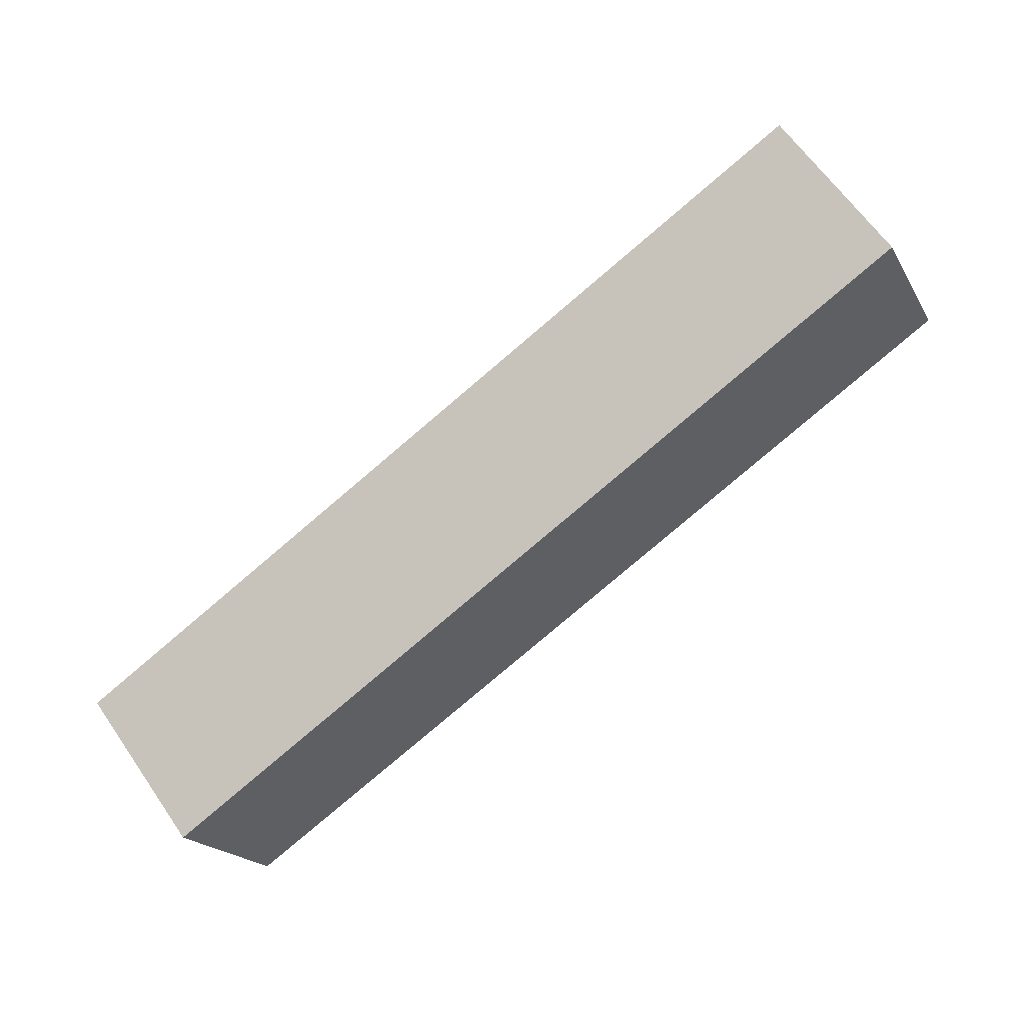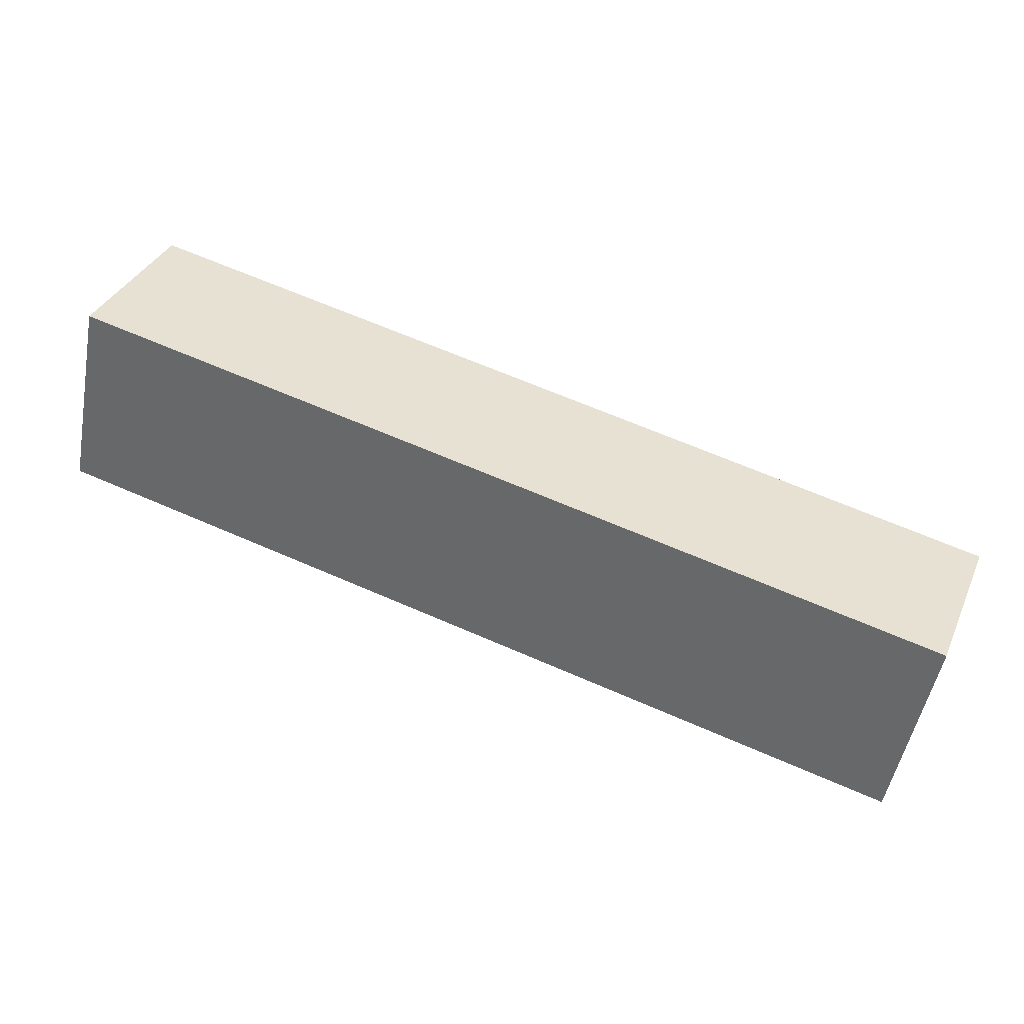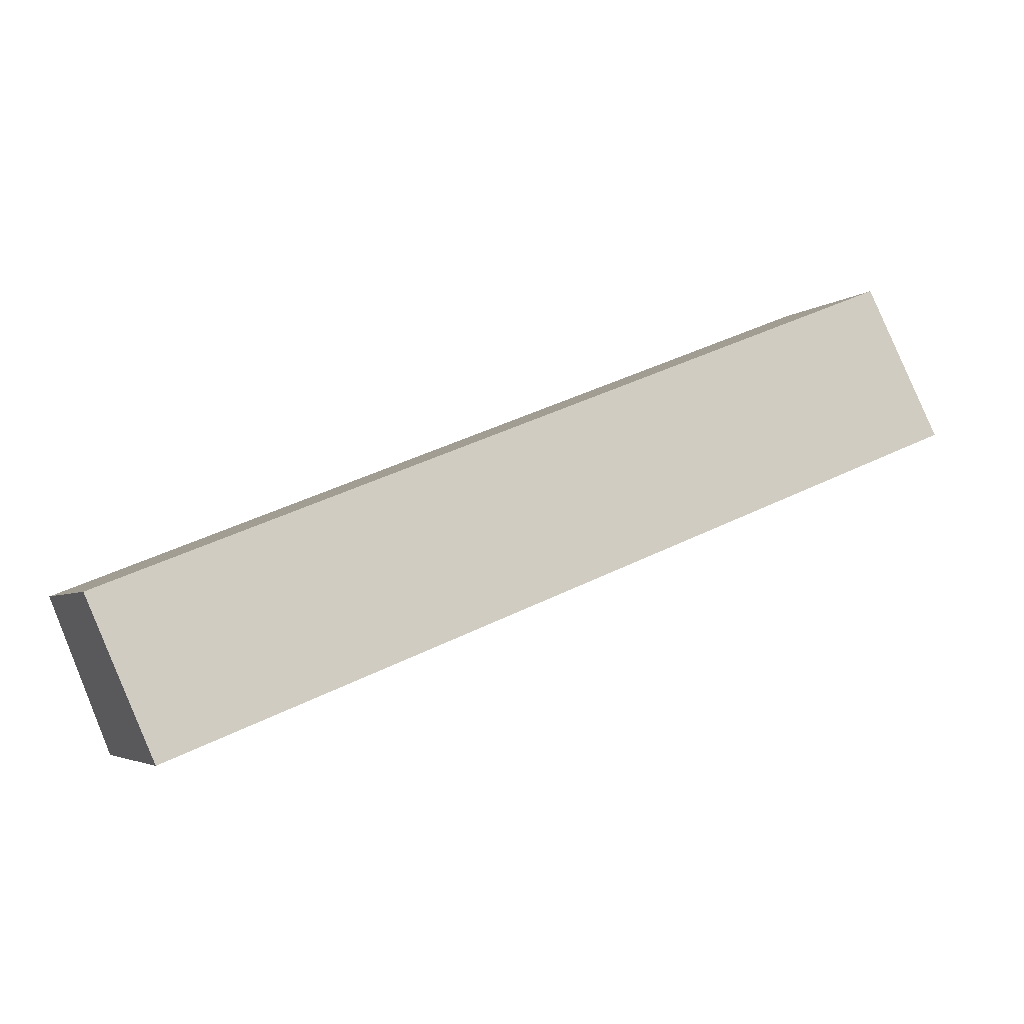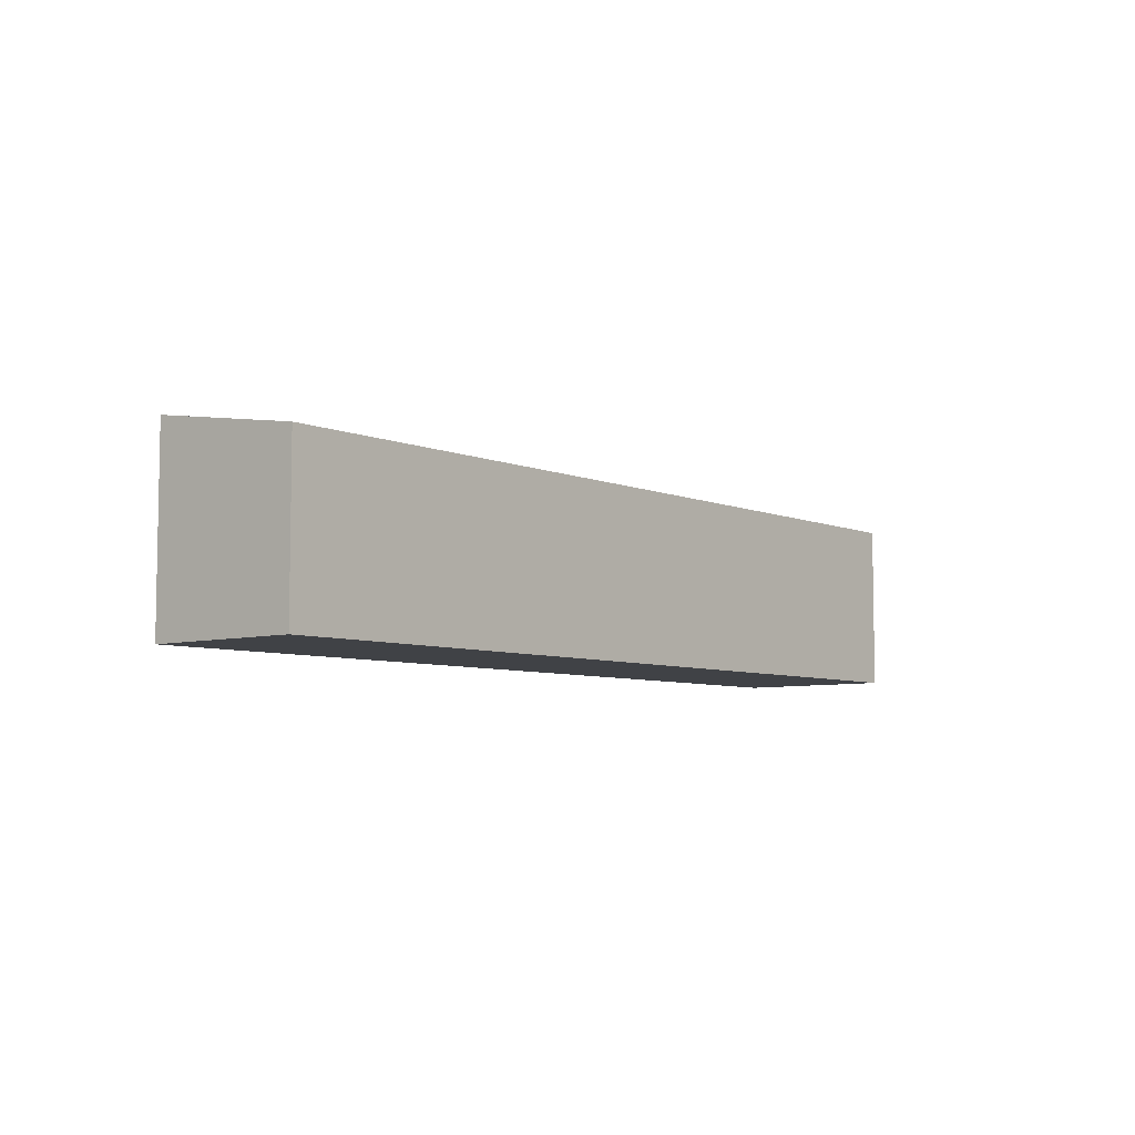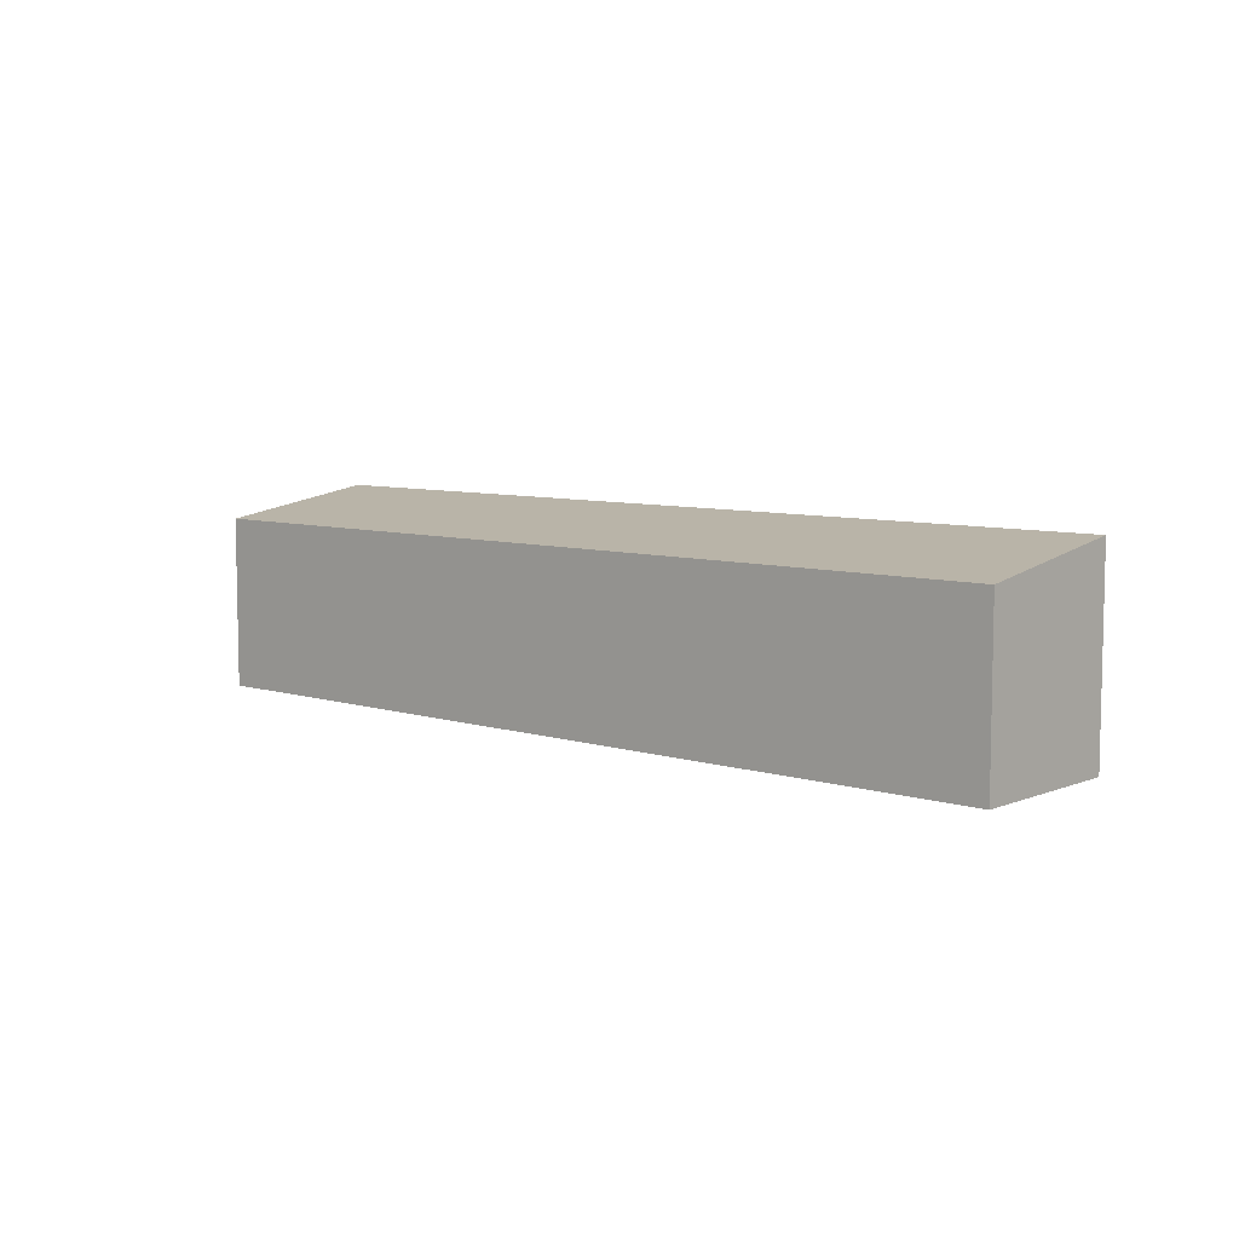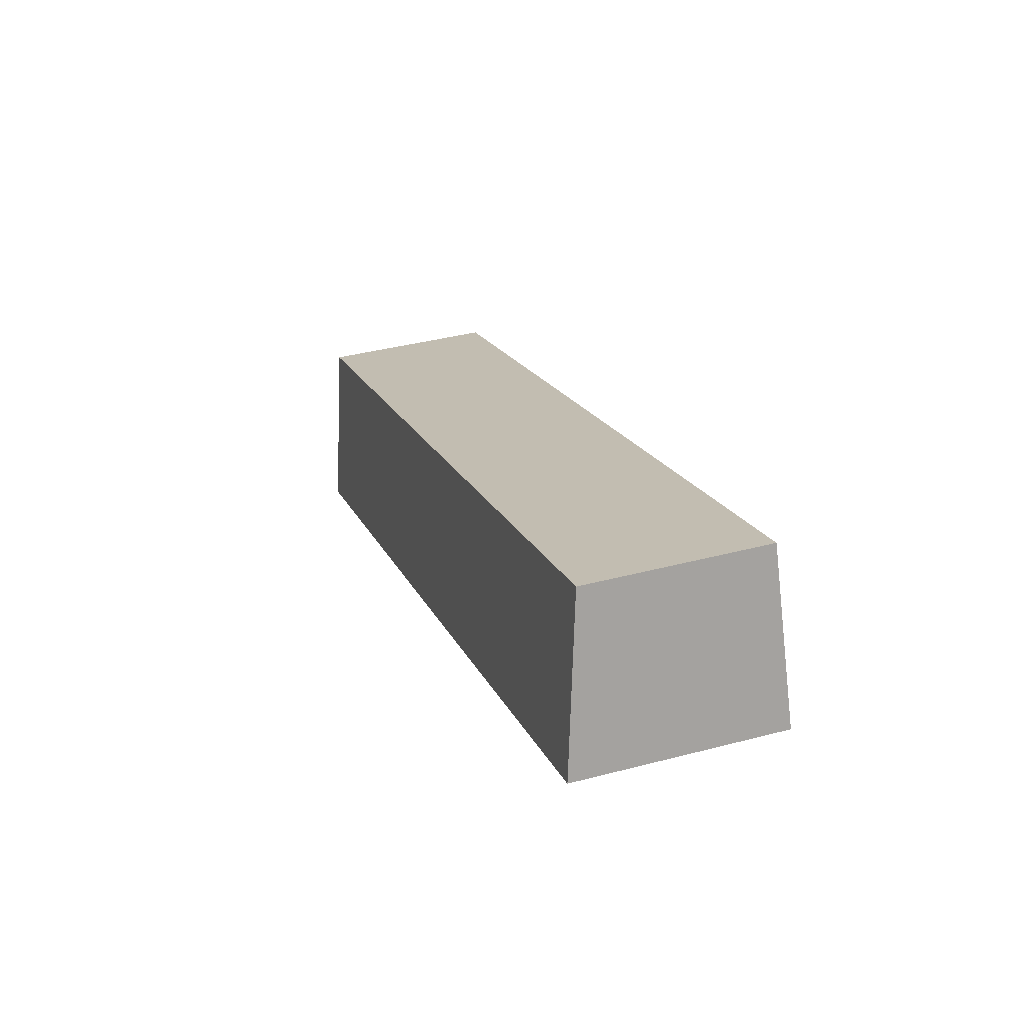
<metadata>
{"format":"obj","ext":"obj","renderer":"f3d","projection":"perspective","resolution":1024,"background":"white","views":[{"elev":64.3,"azim":145.2,"up":"+Z"},{"elev":-51.2,"azim":-10.6,"up":"+Z"},{"elev":-4.0,"azim":156.9,"up":"+Z"},{"elev":-6.5,"azim":-28.7,"up":"+Y"},{"elev":7.4,"azim":63.2,"up":"+Y"},{"elev":39.3,"azim":-108.1,"up":"+Z"}]}
</metadata>
<code>
v  13.3 3.159 -5.288
v  0.981 2.745 2.467
v  14.29 2.745 -2.821
v  0 3.159 1.934e-16
v  13.3 3.238e-16 -5.288
v  14.29 1.727e-16 -2.821
v  0 0 0
v  0.981 -1.511e-16 2.467
g defaultobject
f 1 2 3
f 2 1 4
f 3 5 1
f 5 3 6
f 5 4 1
f 4 5 7
f 7 2 4
f 2 7 8
f 8 3 2
f 3 8 6
f 8 5 6
f 5 8 7

</code>
